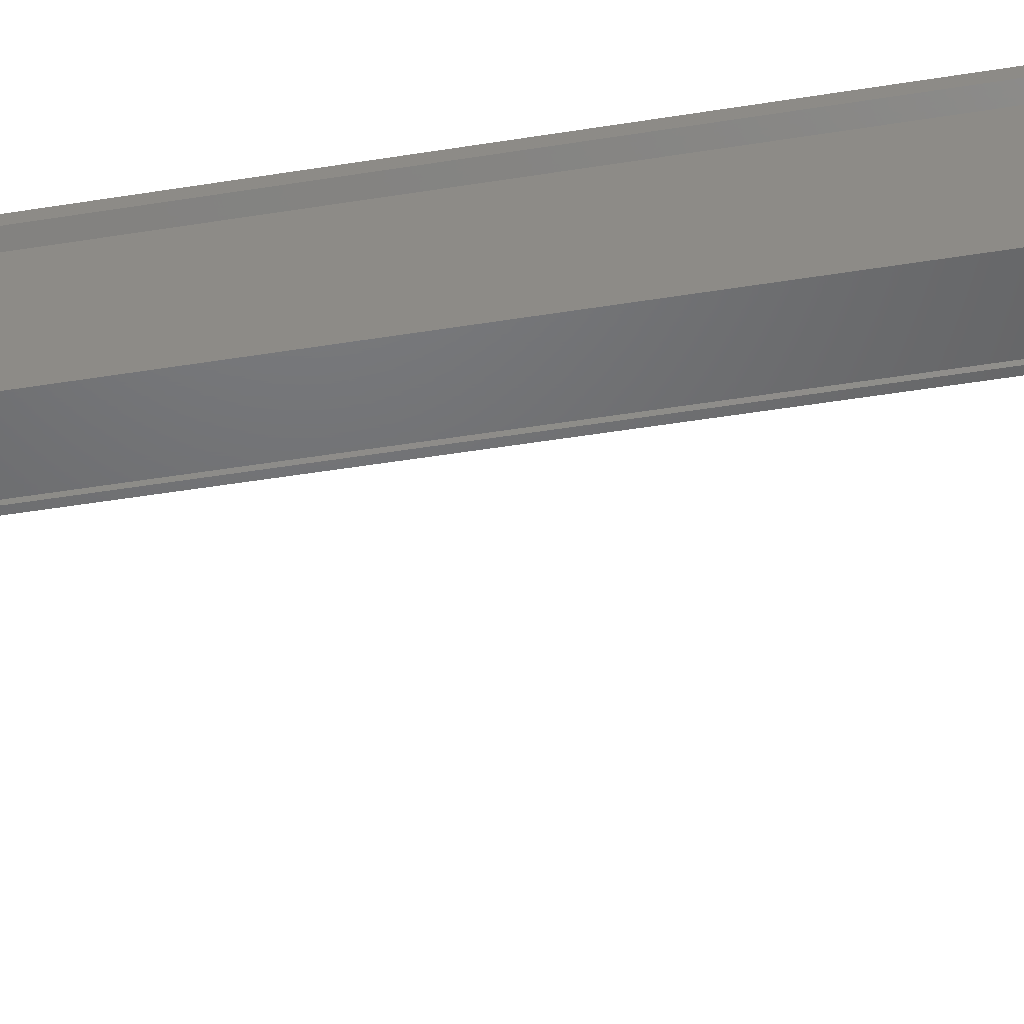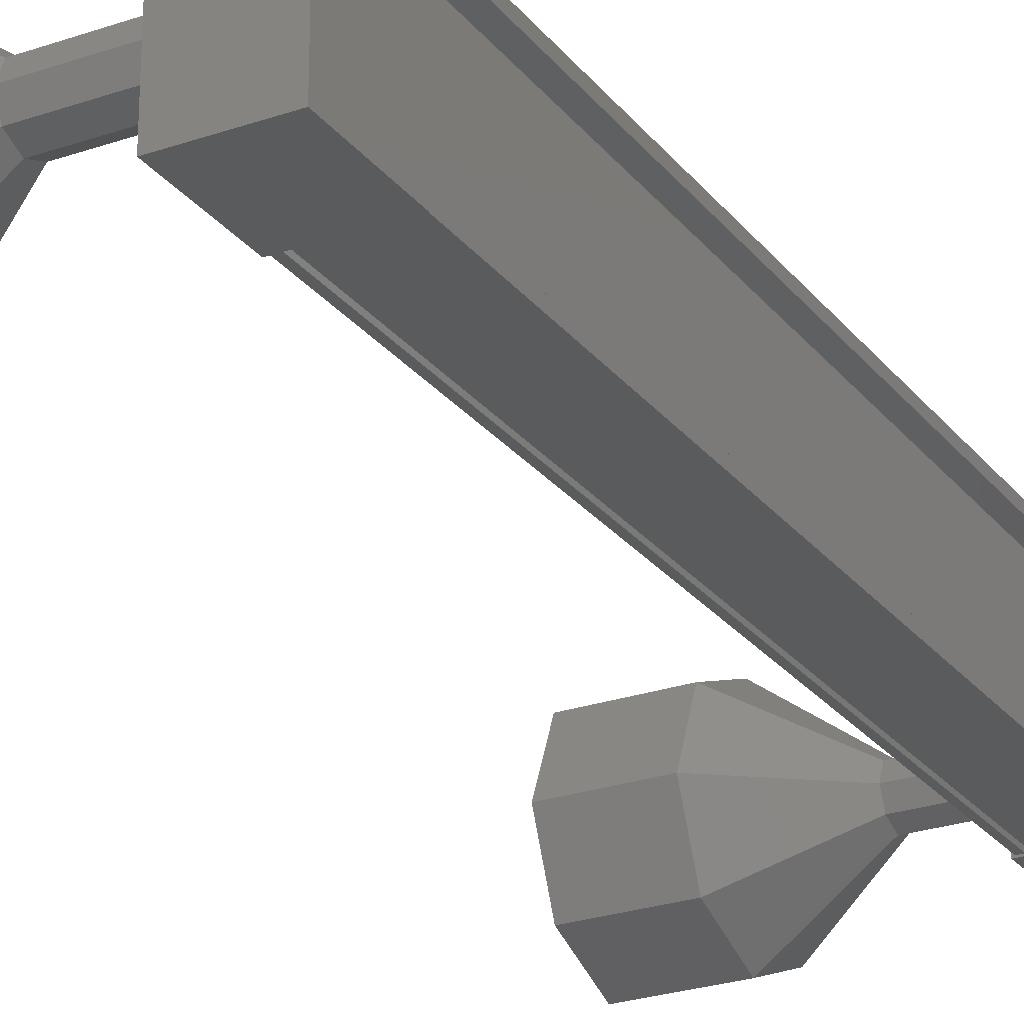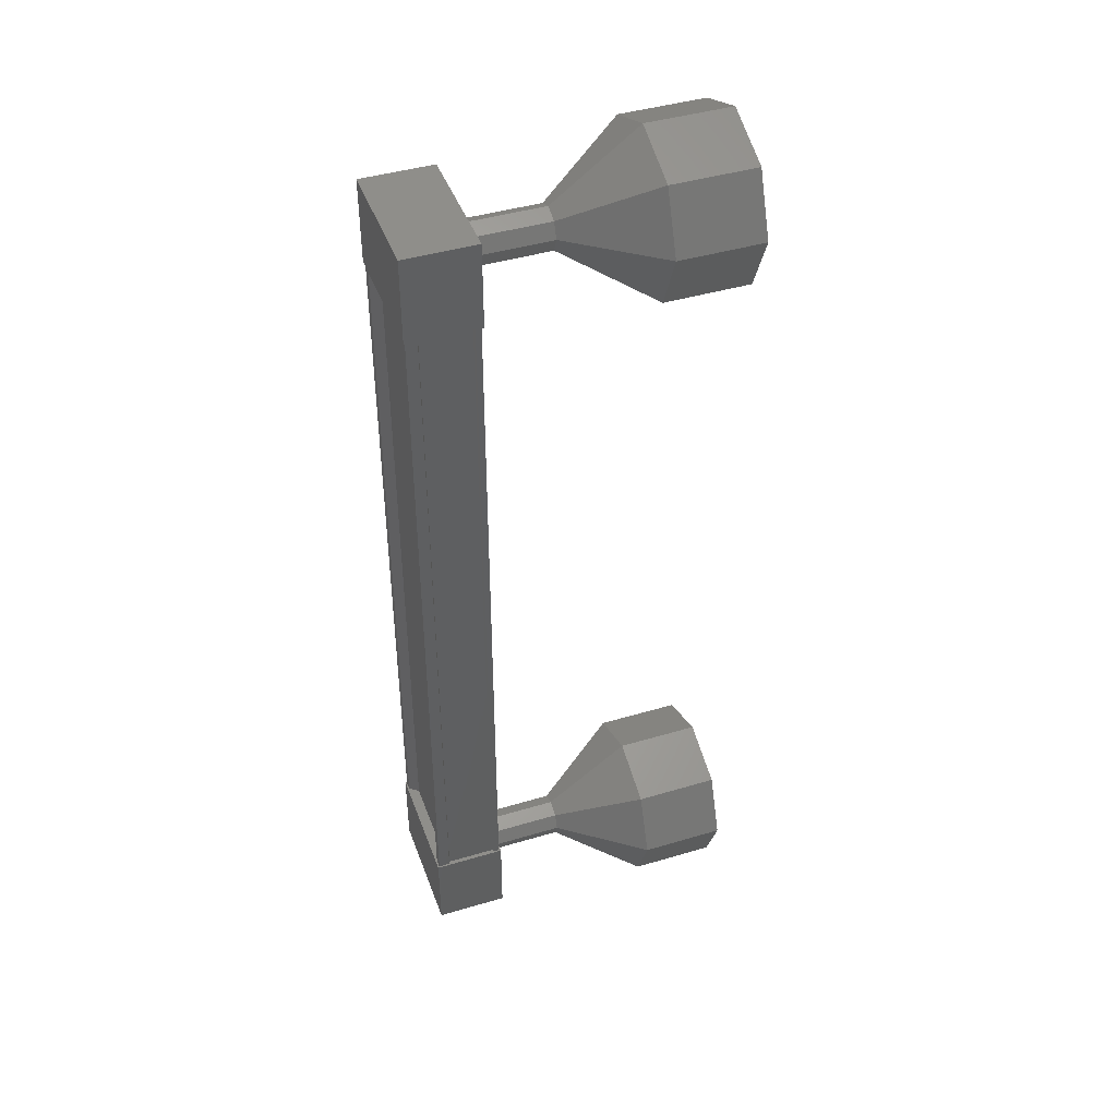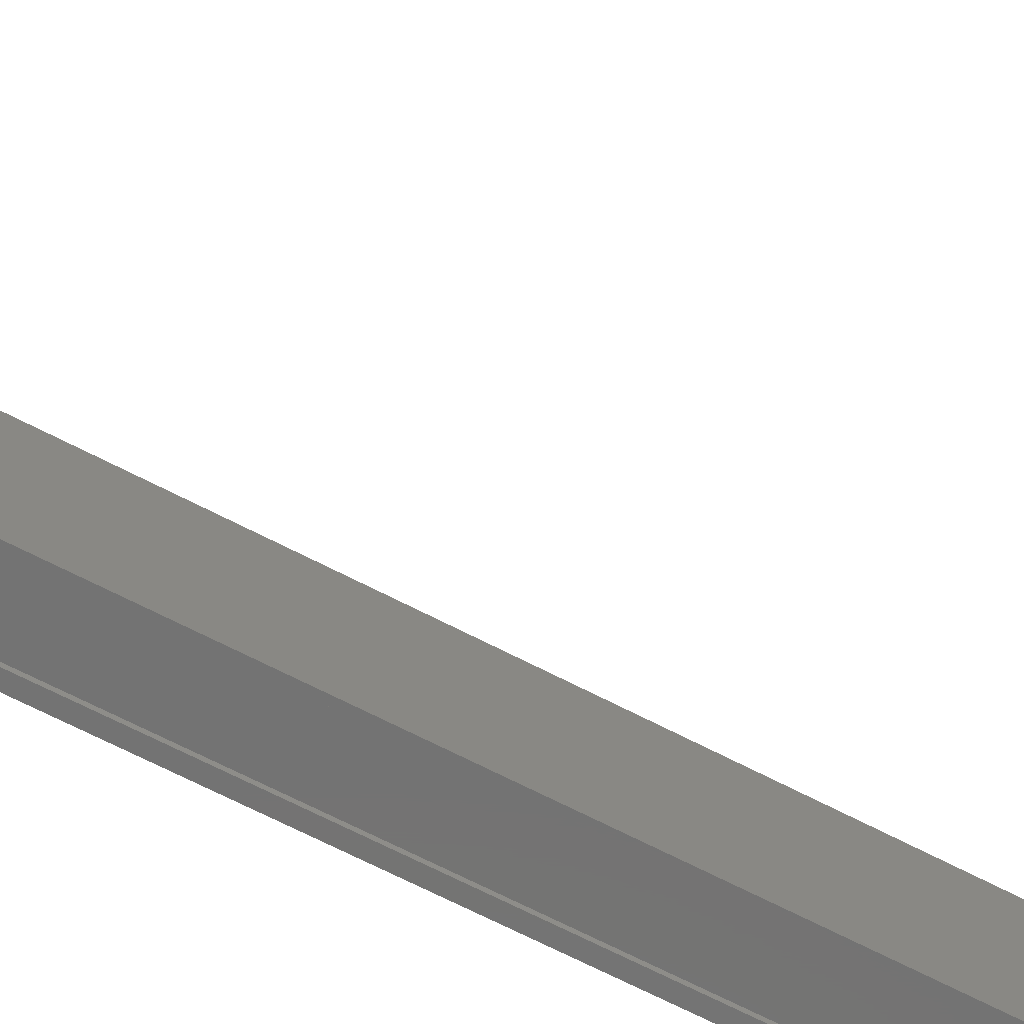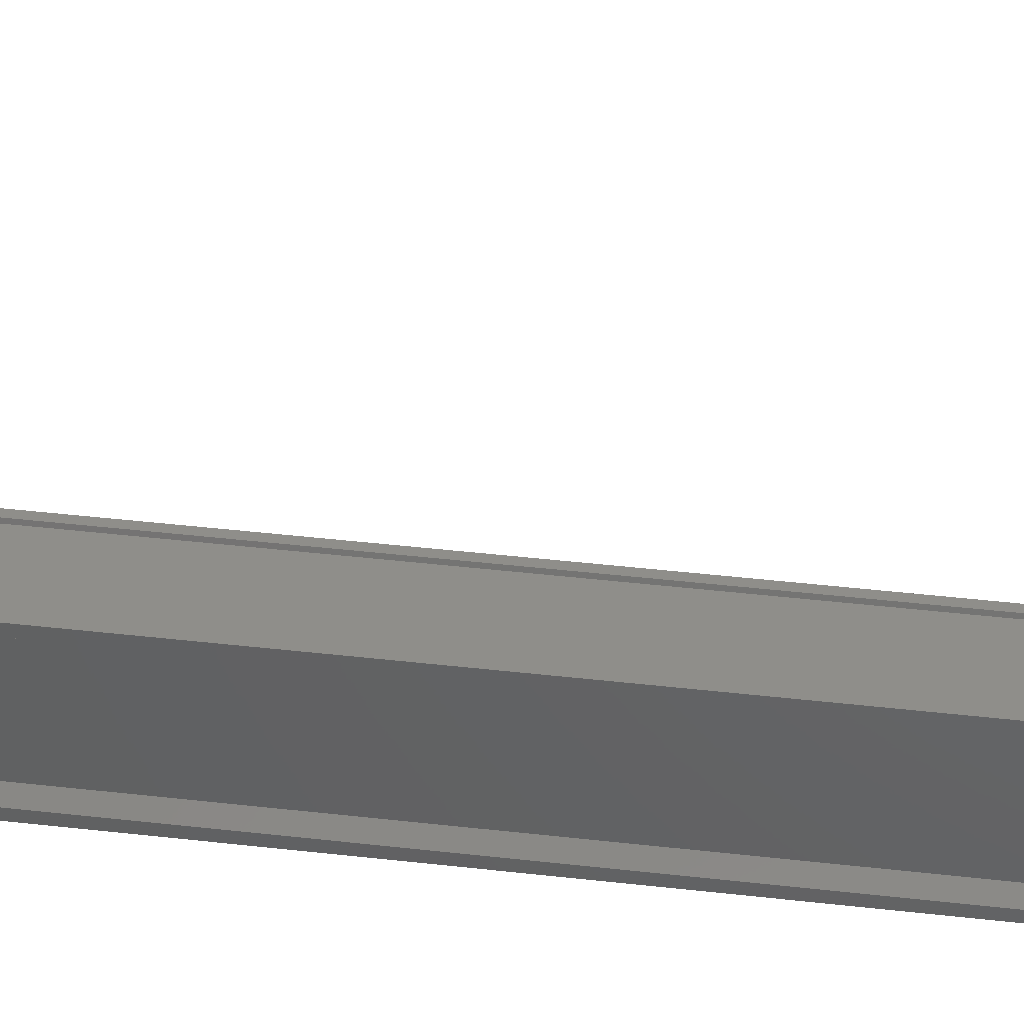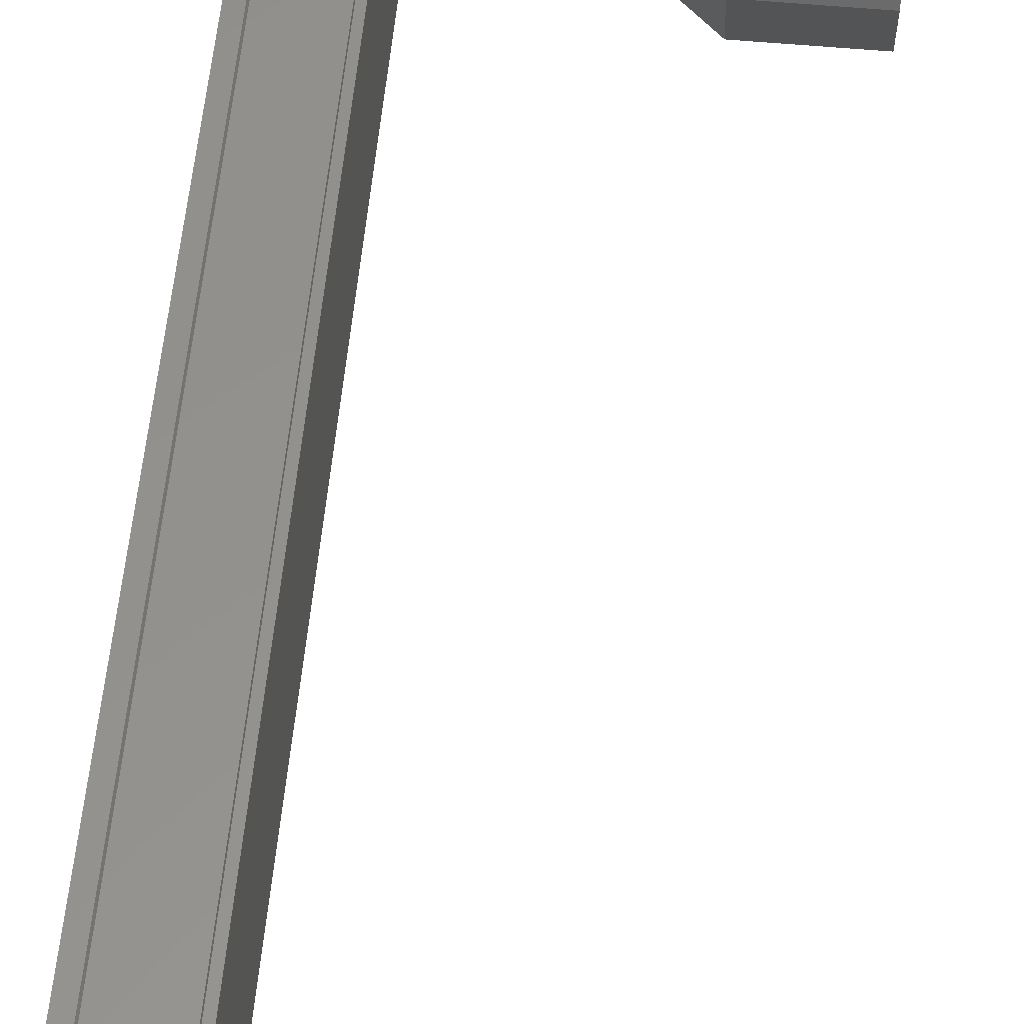
<metadata>
{"format":"stl","ext":"stl","renderer":"f3d","projection":"perspective","resolution":1024,"background":"white","views":[{"elev":-48.7,"azim":-79.8,"up":"+Y"},{"elev":-25.6,"azim":-151.1,"up":"+Y"},{"elev":43.3,"azim":-19.4,"up":"+Z"},{"elev":-65.2,"azim":61.9,"up":"+Y"},{"elev":43.9,"azim":-82.4,"up":"+Y"},{"elev":55.8,"azim":5.4,"up":"+Y"}]}
</metadata>
<code>
# stl→obj: 128 verts, 152 faces
v -69.8 162.1 22.12
v -69.91 162.1 22.12
v -69.91 162.1 12.88
v -69.91 162.2 12.88
v -69.8 160.9 12.88
v -69.91 160.9 12.88
v -69.91 160.9 22.12
v -69.91 160.8 12.88
v -69.91 160.8 22.12
v -69.18 160.8 12.88
v -69.18 160.8 22.12
v -69.19 160.8 12.88
v -69.19 160.8 22.12
v -69.77 160.8 22.12
v -69.8 162.1 12.88
v -69.8 160.9 22.12
v -69.78 160.8 22.12
v -69.78 160.8 12.88
v -69.77 160.8 12.88
v -69.93 162.3 12.34
v -69.09 160.7 12.34
v -69.93 160.7 12.34
v -69.93 160.7 13.34
v -69.93 162.3 13.34
v -69.09 160.7 13.34
v -69.09 162.3 13.34
v -69.09 162.3 12.34
v -69.93 160.7 21.66
v -69.93 162.3 21.66
v -69.09 160.7 21.66
v -69.09 162.3 21.66
v -69.09 162.3 22.66
v -69.93 162.3 22.66
v -69.93 160.7 22.66
v -69.09 160.7 22.66
v -69.91 162.2 22.12
v -69.78 162.2 22.12
v -69.78 162.2 12.88
v -69.77 162.2 22.12
v -69.77 162.2 12.88
v -69.19 162.2 22.12
v -69.19 162.2 12.88
v -69.18 162.2 22.12
v -69.18 162.2 12.88
v -69.11 162.2 22.12
v -69.11 162.2 12.88
v -69.11 160.8 22.12
v -69.11 160.8 12.88
v -67.15 161.5 23.17
v -66.15 161.5 23.17
v -67.15 162.2 22.88
v -66.15 162.2 22.88
v -67.15 162.5 22.17
v -66.15 162.5 22.17
v -67.15 162.2 21.47
v -66.15 162.2 21.47
v -67.15 161.5 21.17
v -66.15 161.5 21.17
v -67.15 160.8 21.47
v -66.15 160.8 21.47
v -67.15 160.5 22.17
v -66.15 160.5 22.17
v -67.15 160.8 22.88
v -66.15 160.8 22.88
v -68.14 161.3 12.65
v -69.14 161.5 12.57
v -68.14 161.5 12.57
v -69.14 161.7 12.65
v -68.14 161.7 12.65
v -69.14 161.8 12.82
v -68.14 161.8 12.82
v -69.14 161.7 13
v -68.14 161.7 13
v -69.14 161.5 13.07
v -68.14 161.5 13.07
v -69.14 161.3 13
v -68.14 161.3 13
v -69.14 161.2 12.82
v -68.14 161.2 12.82
v -69.14 161.3 12.65
v -66.15 160.8 12.12
v -67.15 161.5 11.82
v -66.15 161.5 11.82
v -67.15 162.2 12.12
v -66.15 162.2 12.12
v -67.15 162.5 12.82
v -66.15 162.5 12.82
v -67.15 162.2 13.53
v -66.15 162.2 13.53
v -67.15 161.5 13.82
v -66.15 161.5 13.82
v -67.15 160.8 13.53
v -66.15 160.8 13.53
v -67.15 160.5 12.82
v -66.15 160.5 12.82
v -67.15 160.8 12.12
v -68.15 161.5 12.57
v -68.15 161.7 12.65
v -68.15 161.8 12.82
v -68.15 161.7 13
v -68.15 161.5 13.07
v -68.15 161.3 13
v -68.15 161.2 12.82
v -68.15 161.3 12.65
v -69.14 161.5 22.42
v -68.14 161.5 22.42
v -69.14 161.7 22.35
v -68.14 161.7 22.35
v -69.14 161.8 22.17
v -68.14 161.8 22.17
v -69.14 161.7 22
v -68.14 161.7 22
v -69.14 161.5 21.92
v -68.14 161.5 21.92
v -69.14 161.3 22
v -68.14 161.3 22
v -69.14 161.2 22.17
v -68.14 161.2 22.17
v -69.14 161.3 22.35
v -68.14 161.3 22.35
v -68.15 161.3 22.35
v -68.15 161.5 22.42
v -68.15 161.7 22.35
v -68.15 161.8 22.17
v -68.15 161.7 22
v -68.15 161.5 21.92
v -68.15 161.3 22
v -68.15 161.2 22.17
f 1 2 3
f 3 2 4
f 5 6 7
f 7 6 8
f 8 9 7
f 10 11 12
f 12 11 13
f 13 14 12
f 3 15 1
f 1 15 5
f 5 16 1
f 7 16 5
f 9 8 17
f 17 8 18
f 18 14 17
f 19 14 18
f 12 14 19
f 20 21 22
f 22 21 23
f 23 24 22
f 25 24 23
f 26 24 25
f 25 21 26
f 26 21 27
f 27 21 20
f 20 24 27
f 22 24 20
f 28 29 30
f 30 29 31
f 31 32 30
f 29 32 31
f 33 32 29
f 29 34 33
f 33 34 32
f 32 34 35
f 35 30 32
f 34 30 35
f 28 30 34
f 34 29 28
f 2 36 4
f 4 36 37
f 37 38 4
f 39 38 37
f 40 38 39
f 39 41 40
f 40 41 42
f 42 41 43
f 43 44 42
f 45 44 43
f 46 44 45
f 45 47 46
f 46 47 48
f 48 47 10
f 25 23 21
f 24 26 27
f 47 11 10
f 49 50 51
f 51 50 52
f 52 53 51
f 54 53 52
f 55 53 54
f 54 56 55
f 55 56 57
f 57 56 58
f 58 59 57
f 60 59 58
f 61 59 60
f 60 62 61
f 61 62 63
f 63 62 64
f 64 49 63
f 50 49 64
f 65 66 67
f 67 66 68
f 68 69 67
f 70 69 68
f 71 69 70
f 70 72 71
f 71 72 73
f 73 72 74
f 74 75 73
f 76 75 74
f 77 75 76
f 76 78 77
f 77 78 79
f 79 78 80
f 80 65 79
f 66 65 80
f 81 82 83
f 83 82 84
f 84 85 83
f 86 85 84
f 87 85 86
f 86 88 87
f 87 88 89
f 89 88 90
f 90 91 89
f 92 91 90
f 93 91 92
f 92 94 93
f 93 94 95
f 95 94 96
f 96 81 95
f 82 81 96
f 96 97 82
f 82 97 98
f 98 84 82
f 99 84 98
f 86 84 99
f 99 100 86
f 86 100 88
f 88 100 101
f 101 90 88
f 102 90 101
f 92 90 102
f 102 103 92
f 92 103 94
f 94 103 104
f 104 96 94
f 97 96 104
f 105 106 107
f 107 106 108
f 108 109 107
f 110 109 108
f 111 109 110
f 110 112 111
f 111 112 113
f 113 112 114
f 114 115 113
f 116 115 114
f 117 115 116
f 116 118 117
f 117 118 119
f 119 118 120
f 120 105 119
f 106 105 120
f 121 63 122
f 122 63 49
f 49 123 122
f 51 123 49
f 124 123 51
f 51 53 124
f 124 53 125
f 125 53 55
f 55 126 125
f 57 126 55
f 127 126 57
f 57 59 127
f 127 59 128
f 128 59 61
f 61 121 128
f 63 121 61

</code>
